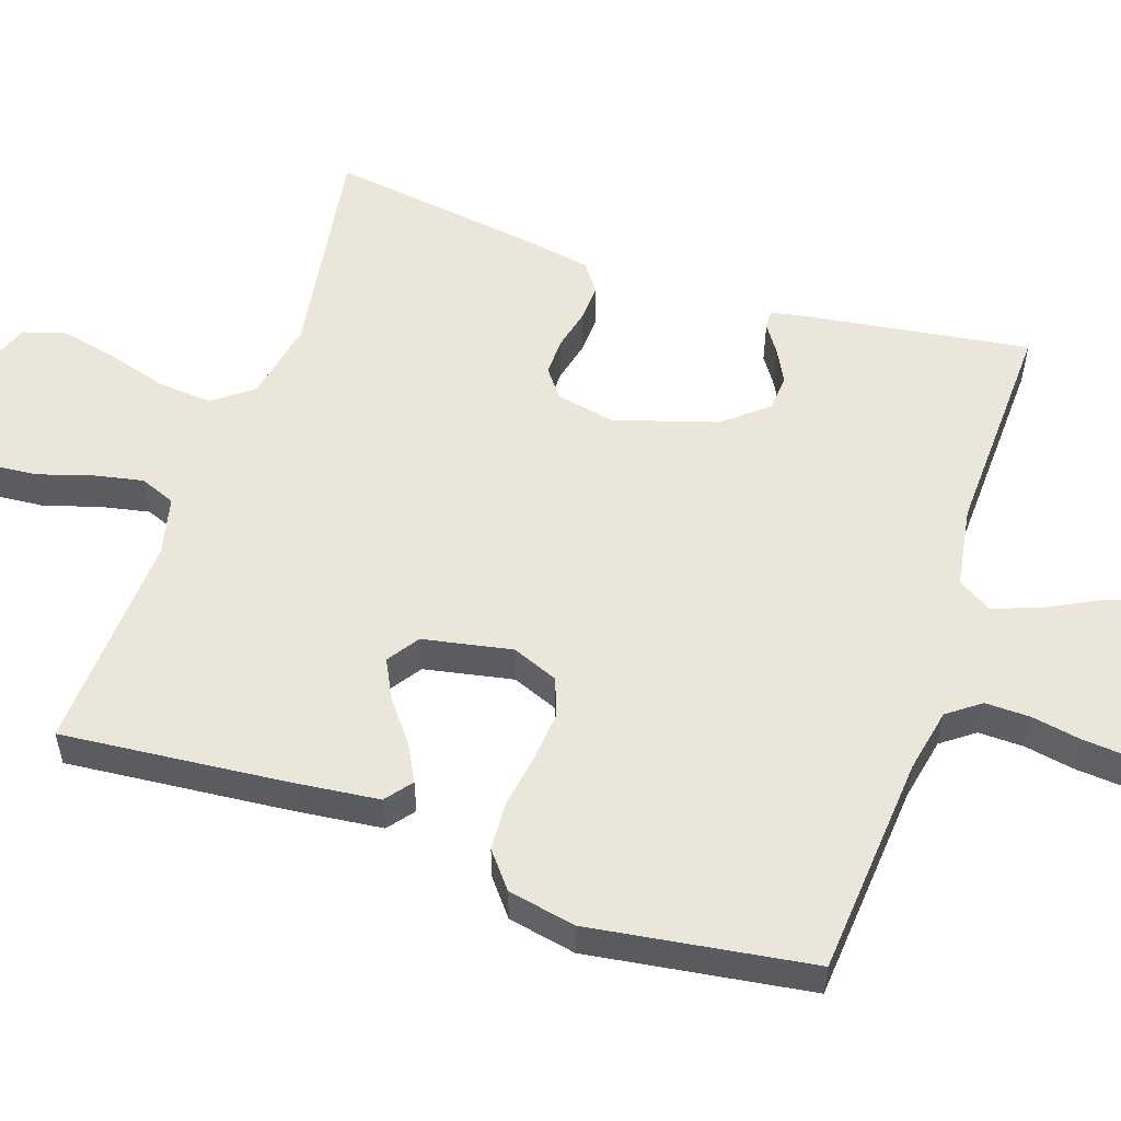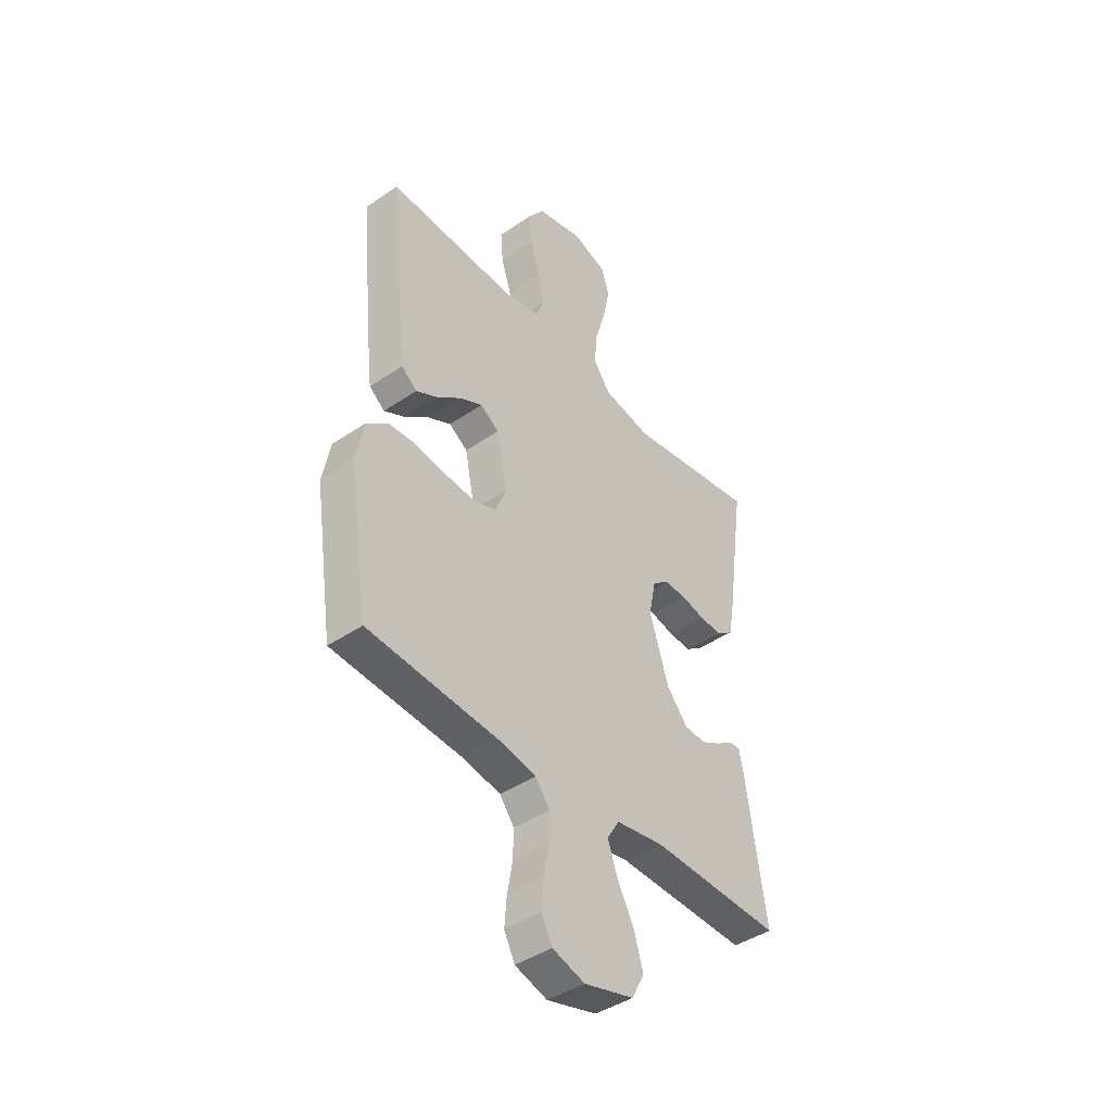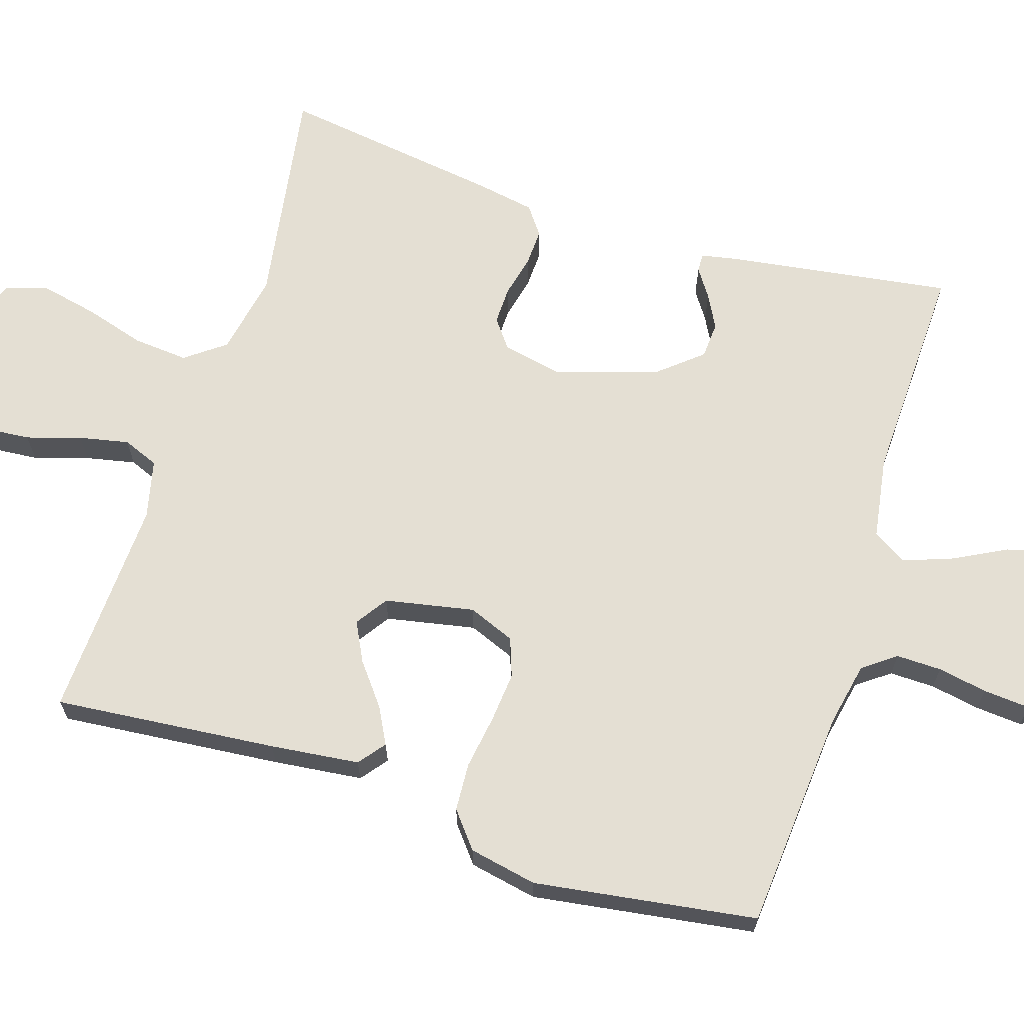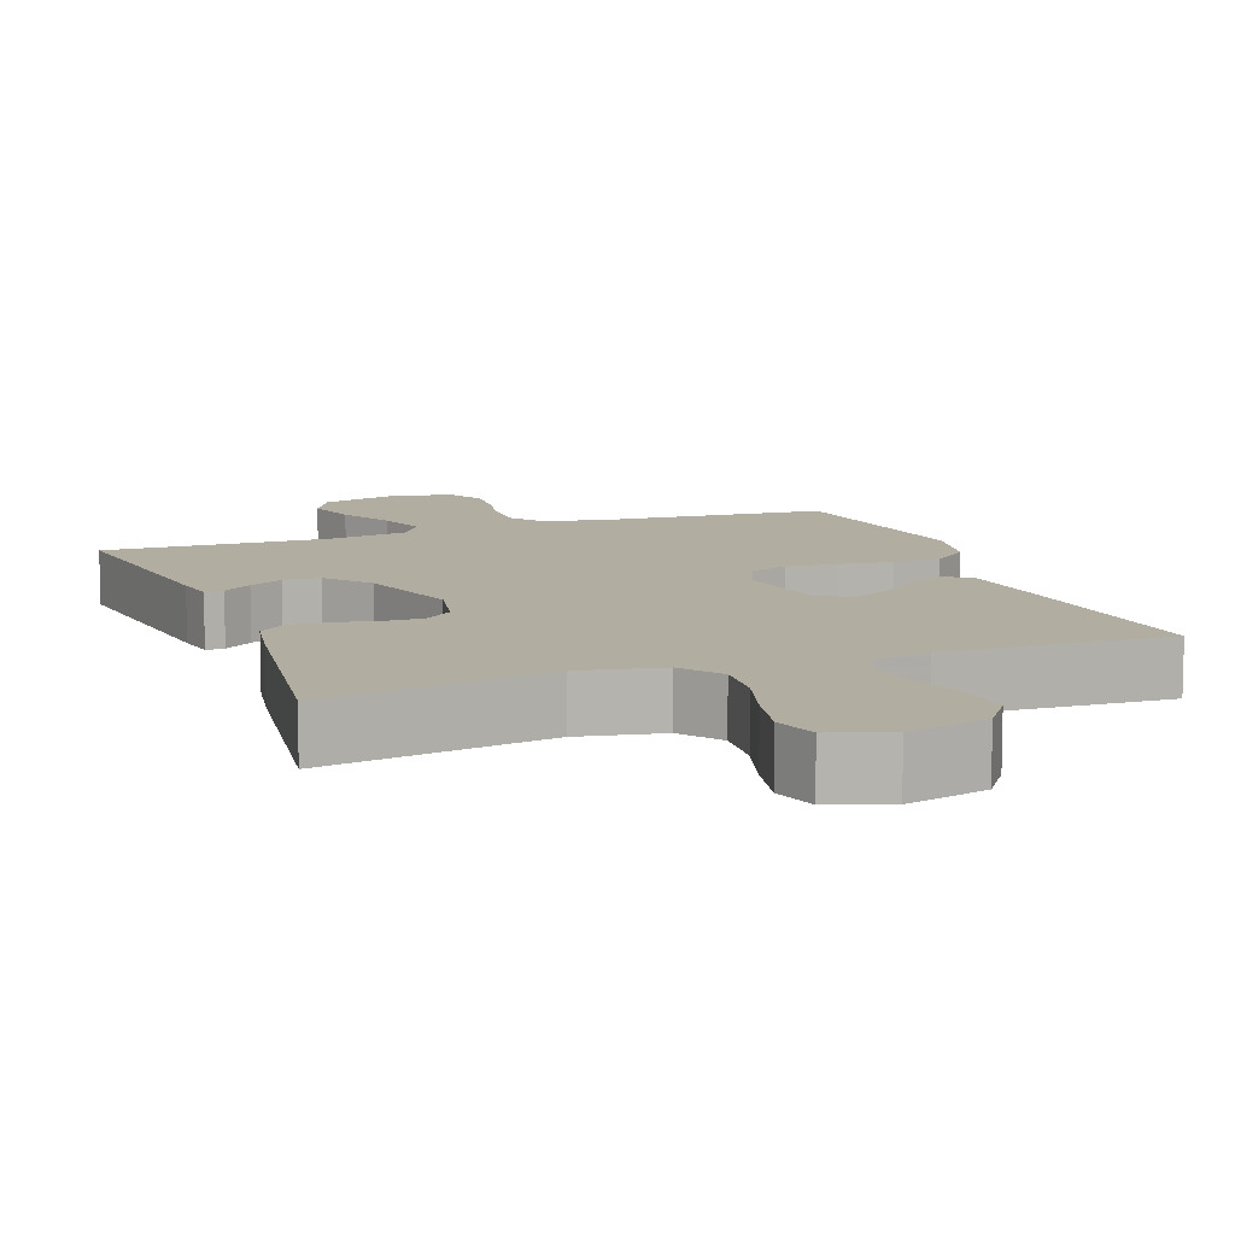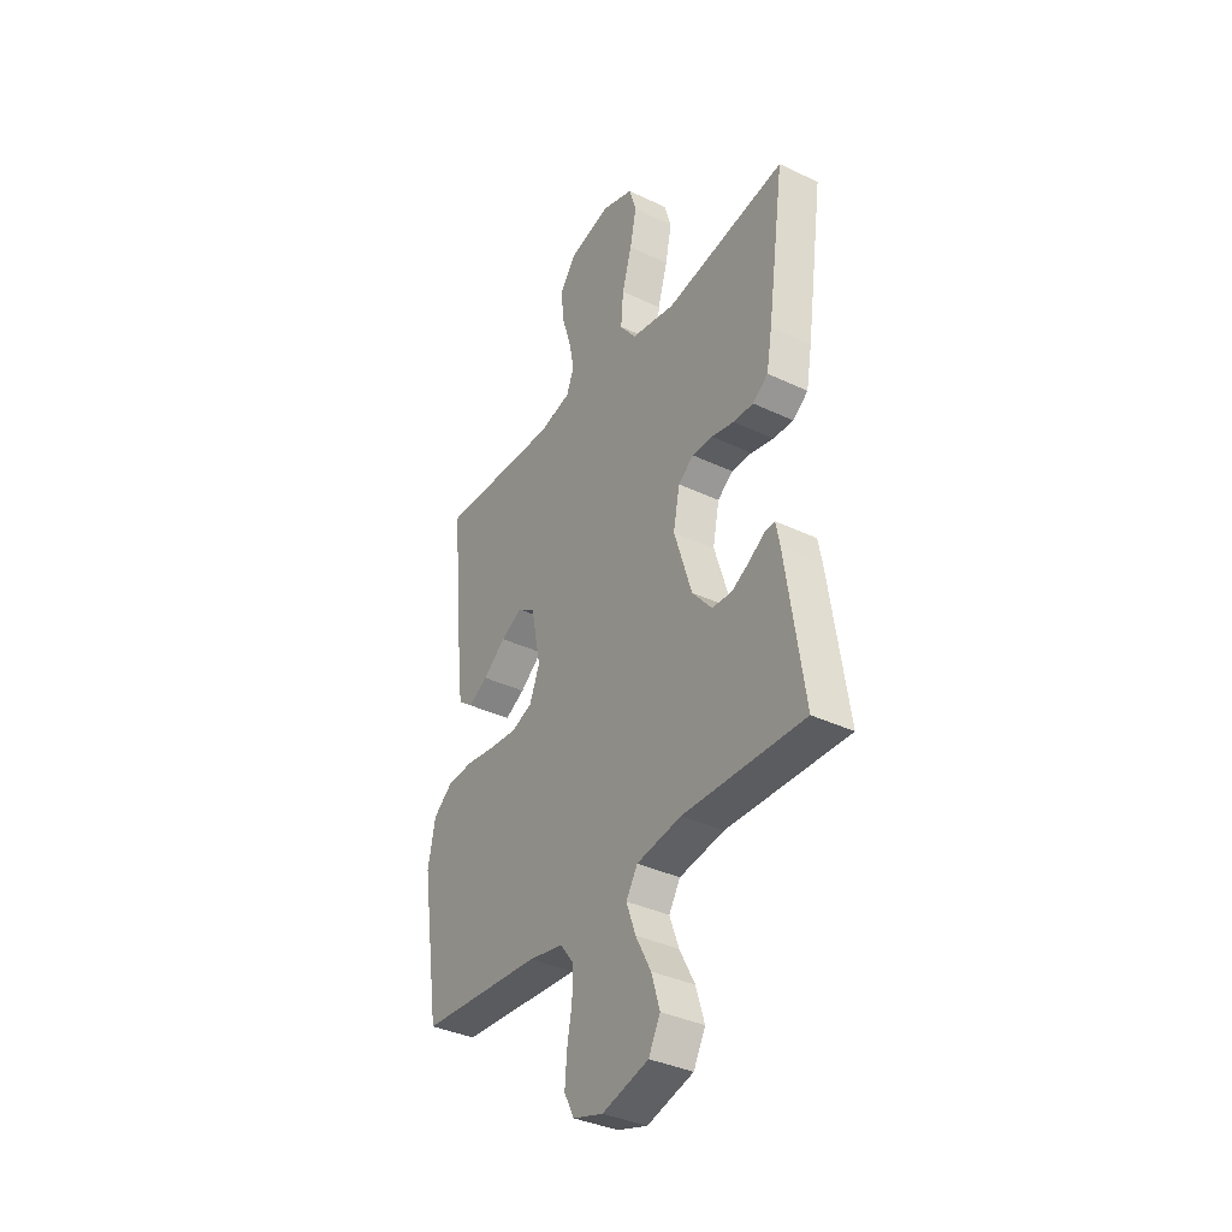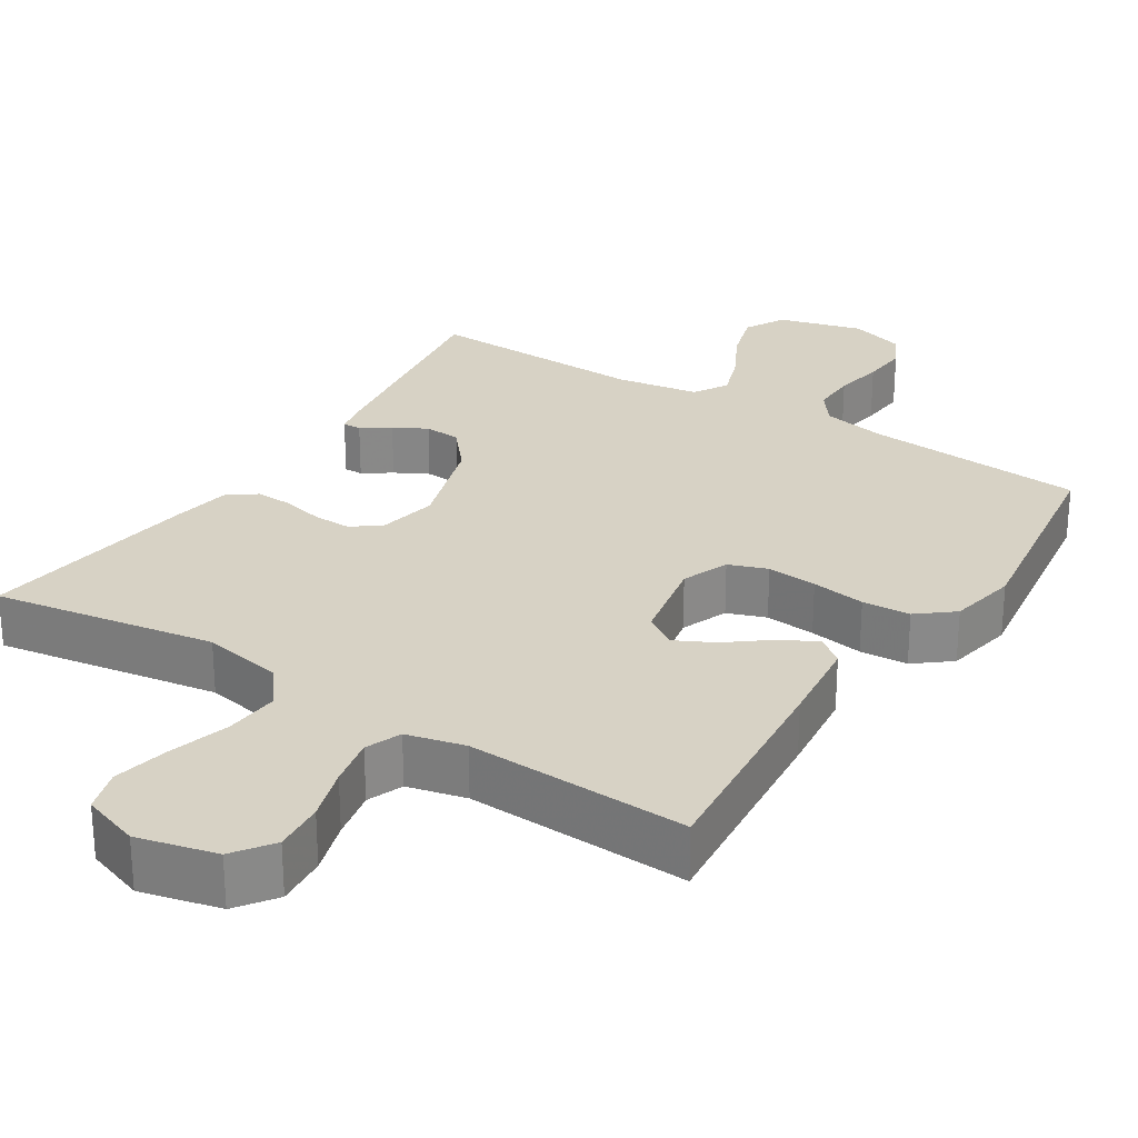
<metadata>
{"format":"obj","ext":"obj","renderer":"f3d","projection":"perspective","resolution":1024,"background":"white","views":[{"elev":54.7,"azim":108.9,"up":"+Y"},{"elev":-42.8,"azim":129.1,"up":"+Z"},{"elev":66.5,"azim":107.8,"up":"+Y"},{"elev":10.3,"azim":-20.2,"up":"+Y"},{"elev":-36.5,"azim":-121.8,"up":"+Z"},{"elev":27.2,"azim":32.6,"up":"+Y"}]}
</metadata>
<code>
v 0.5 0.07 0.5
v 0.471 0.07 0.2
v 0.457 0.07 0.08
v 0.421 0.07 0.052
v 0.372 0.07 0.078
v 0.316 0.07 0.122
v 0.263 0.07 0.149
v 0.22 0.07 0.12
v 0.196 0.07 0
v 0.221 0.07 -0.063
v 0.273 0.07 -0.082
v 0.341 0.07 -0.076
v 0.414 0.07 -0.065
v 0.479 0.07 -0.069
v 0.527 0.07 -0.108
v 0.545 0.07 -0.2
v 0.5 0.07 -0.5
v 0.2 0.07 -0.523
v 0.114 0.07 -0.54
v 0.081 0.07 -0.584
v 0.082 0.07 -0.645
v 0.094 0.07 -0.712
v 0.099 0.07 -0.775
v 0.074 0.07 -0.823
v 0 0.07 -0.846
v -0.114 0.07 -0.815
v -0.143 0.07 -0.76
v -0.122 0.07 -0.691
v -0.084 0.07 -0.619
v -0.061 0.07 -0.555
v -0.089 0.07 -0.509
v -0.2 0.07 -0.491
v -0.5 0.07 -0.5
v -0.455 0.07 -0.2
v -0.445 0.07 -0.149
v -0.42 0.07 -0.15
v -0.382 0.07 -0.176
v -0.337 0.07 -0.2
v -0.288 0.07 -0.197
v -0.239 0.07 -0.139
v -0.195 0.07 0
v -0.211 0.07 0.08
v -0.249 0.07 0.109
v -0.3 0.07 0.108
v -0.356 0.07 0.095
v -0.406 0.07 0.093
v -0.444 0.07 0.121
v -0.458 0.07 0.2
v -0.5 0.07 0.5
v -0.2 0.07 0.451
v -0.09 0.07 0.472
v -0.05 0.07 0.525
v -0.056 0.07 0.599
v -0.08 0.07 0.681
v -0.096 0.07 0.757
v -0.078 0.07 0.815
v 0 0.07 0.842
v 0.107 0.07 0.816
v 0.145 0.07 0.763
v 0.139 0.07 0.694
v 0.116 0.07 0.621
v 0.102 0.07 0.554
v 0.121 0.07 0.506
v 0.2 0.07 0.487
v 0.5 0 0.5
v 0.471 0 0.2
v 0.457 0 0.08
v 0.421 0 0.052
v 0.372 0 0.078
v 0.316 0 0.122
v 0.263 0 0.149
v 0.22 0 0.12
v 0.196 0 0
v 0.221 0 -0.063
v 0.273 0 -0.082
v 0.341 0 -0.076
v 0.414 0 -0.065
v 0.479 0 -0.069
v 0.527 0 -0.108
v 0.545 0 -0.2
v 0.5 0 -0.5
v 0.2 0 -0.523
v 0.114 0 -0.54
v 0.081 0 -0.584
v 0.082 0 -0.645
v 0.094 0 -0.712
v 0.099 0 -0.775
v 0.074 0 -0.823
v 0 0 -0.846
v -0.114 0 -0.815
v -0.143 0 -0.76
v -0.122 0 -0.691
v -0.084 0 -0.619
v -0.061 0 -0.555
v -0.089 0 -0.509
v -0.2 0 -0.491
v -0.5 0 -0.5
v -0.455 0 -0.2
v -0.445 0 -0.149
v -0.42 0 -0.15
v -0.382 0 -0.176
v -0.337 0 -0.2
v -0.288 0 -0.197
v -0.239 0 -0.139
v -0.195 0 0
v -0.211 0 0.08
v -0.249 0 0.109
v -0.3 0 0.108
v -0.356 0 0.095
v -0.406 0 0.093
v -0.444 0 0.121
v -0.458 0 0.2
v -0.5 0 0.5
v -0.2 0 0.451
v -0.09 0 0.472
v -0.05 0 0.525
v -0.056 0 0.599
v -0.08 0 0.681
v -0.096 0 0.757
v -0.078 0 0.815
v 0 0 0.842
v 0.107 0 0.816
v 0.145 0 0.763
v 0.139 0 0.694
v 0.116 0 0.621
v 0.102 0 0.554
v 0.121 0 0.506
v 0.2 0 0.487
f 59 60 61
f 58 59 61
f 57 58 61
f 56 57 61
f 55 56 61
f 54 55 61
f 53 54 61
f 52 53 61 62
f 51 52 62 63
f 48 49 50
f 47 48 50
f 46 47 50
f 45 46 50
f 44 45 50
f 51 63 64
f 50 51 64
f 44 50 64
f 43 44 64
f 35 36 37
f 34 35 37
f 33 34 37
f 32 33 37
f 31 32 37 38
f 27 28 29
f 26 27 29
f 25 26 29
f 24 25 29
f 23 24 29
f 22 23 29
f 21 22 29
f 20 21 29 30
f 19 20 30 31
f 16 17 18
f 15 16 18
f 14 15 18
f 13 14 18
f 12 13 18
f 18 19 31
f 12 18 31
f 11 12 31
f 4 5 6
f 3 4 6
f 2 3 6
f 1 2 6
f 64 1 6
f 64 6 7
f 64 7 8
f 43 64 8
f 42 43 8
f 41 42 8 9
f 40 41 9 10
f 10 11 31
f 40 10 31
f 39 40 31
f 31 38 39
f 125 124 123
f 125 123 122
f 125 122 121
f 125 121 120
f 125 120 119
f 125 119 118
f 125 118 117
f 126 125 117 116
f 127 126 116 115
f 114 113 112
f 114 112 111
f 114 111 110
f 114 110 109
f 114 109 108
f 128 127 115
f 128 115 114
f 128 114 108
f 128 108 107
f 101 100 99
f 101 99 98
f 101 98 97
f 101 97 96
f 102 101 96 95
f 93 92 91
f 93 91 90
f 93 90 89
f 93 89 88
f 93 88 87
f 93 87 86
f 93 86 85
f 94 93 85 84
f 95 94 84 83
f 82 81 80
f 82 80 79
f 82 79 78
f 82 78 77
f 82 77 76
f 95 83 82
f 95 82 76
f 95 76 75
f 70 69 68
f 70 68 67
f 70 67 66
f 70 66 65
f 70 65 128
f 71 70 128
f 72 71 128
f 72 128 107
f 72 107 106
f 73 72 106 105
f 74 73 105 104
f 95 75 74
f 95 74 104
f 95 104 103
f 103 102 95
f 1 65 66 2
f 2 66 67 3
f 3 67 68 4
f 4 68 69 5
f 5 69 70 6
f 6 70 71 7
f 7 71 72 8
f 8 72 73 9
f 9 73 74 10
f 10 74 75 11
f 11 75 76 12
f 12 76 77 13
f 13 77 78 14
f 14 78 79 15
f 15 79 80 16
f 16 80 81 17
f 17 81 82 18
f 18 82 83 19
f 19 83 84 20
f 20 84 85 21
f 21 85 86 22
f 22 86 87 23
f 23 87 88 24
f 24 88 89 25
f 25 89 90 26
f 26 90 91 27
f 27 91 92 28
f 28 92 93 29
f 29 93 94 30
f 30 94 95 31
f 31 95 96 32
f 32 96 97 33
f 33 97 98 34
f 34 98 99 35
f 35 99 100 36
f 36 100 101 37
f 37 101 102 38
f 38 102 103 39
f 39 103 104 40
f 40 104 105 41
f 41 105 106 42
f 42 106 107 43
f 43 107 108 44
f 44 108 109 45
f 45 109 110 46
f 46 110 111 47
f 47 111 112 48
f 48 112 113 49
f 49 113 114 50
f 50 114 115 51
f 51 115 116 52
f 52 116 117 53
f 53 117 118 54
f 54 118 119 55
f 55 119 120 56
f 56 120 121 57
f 57 121 122 58
f 58 122 123 59
f 59 123 124 60
f 60 124 125 61
f 61 125 126 62
f 62 126 127 63
f 63 127 128 64
f 64 128 65 1

</code>
